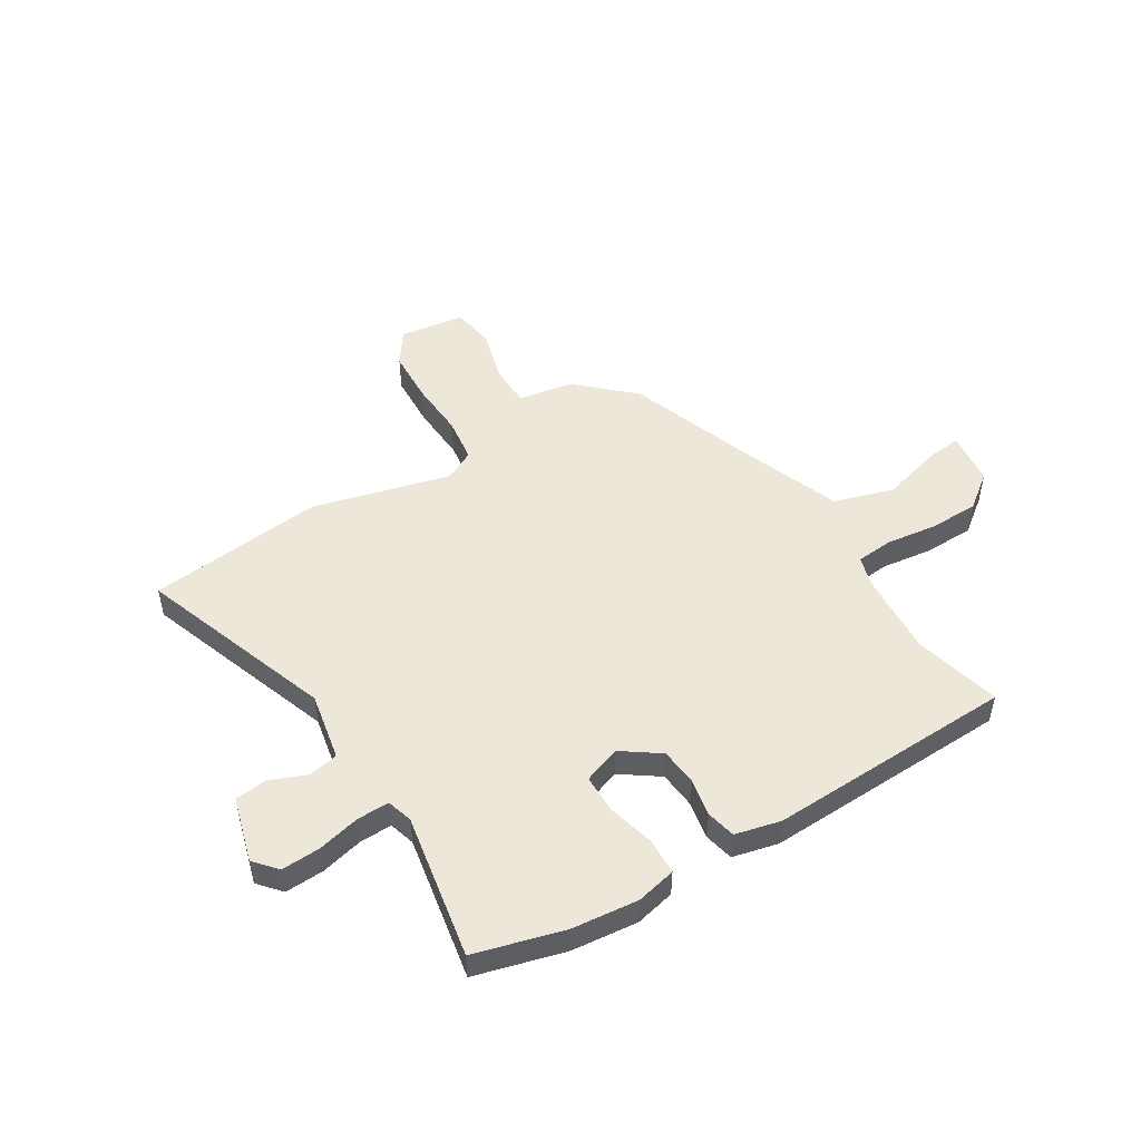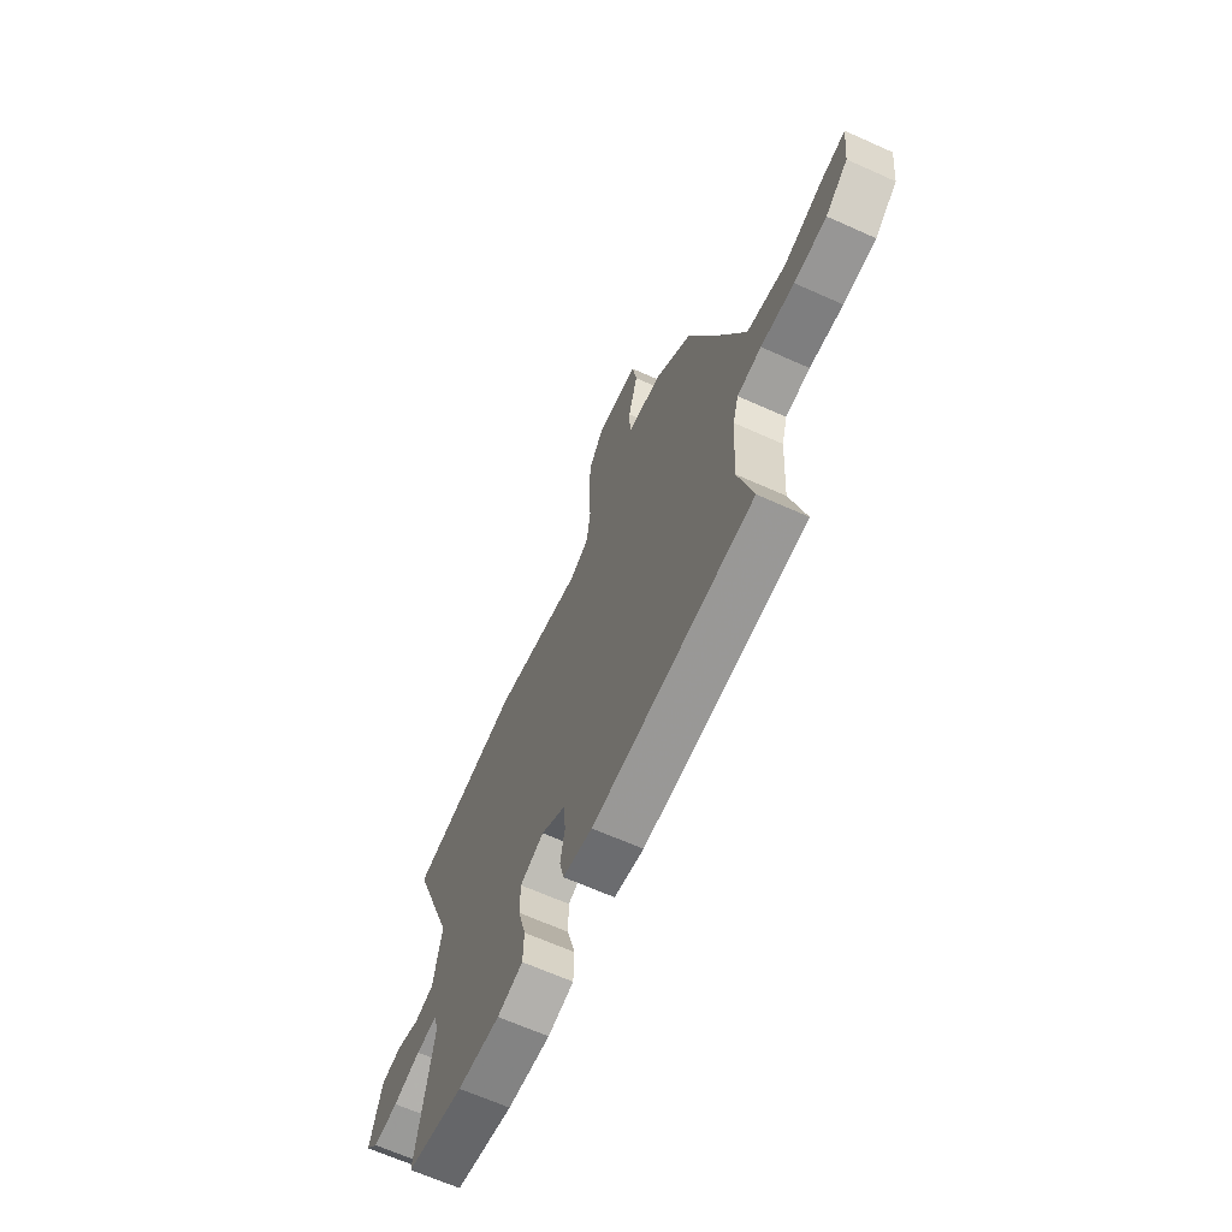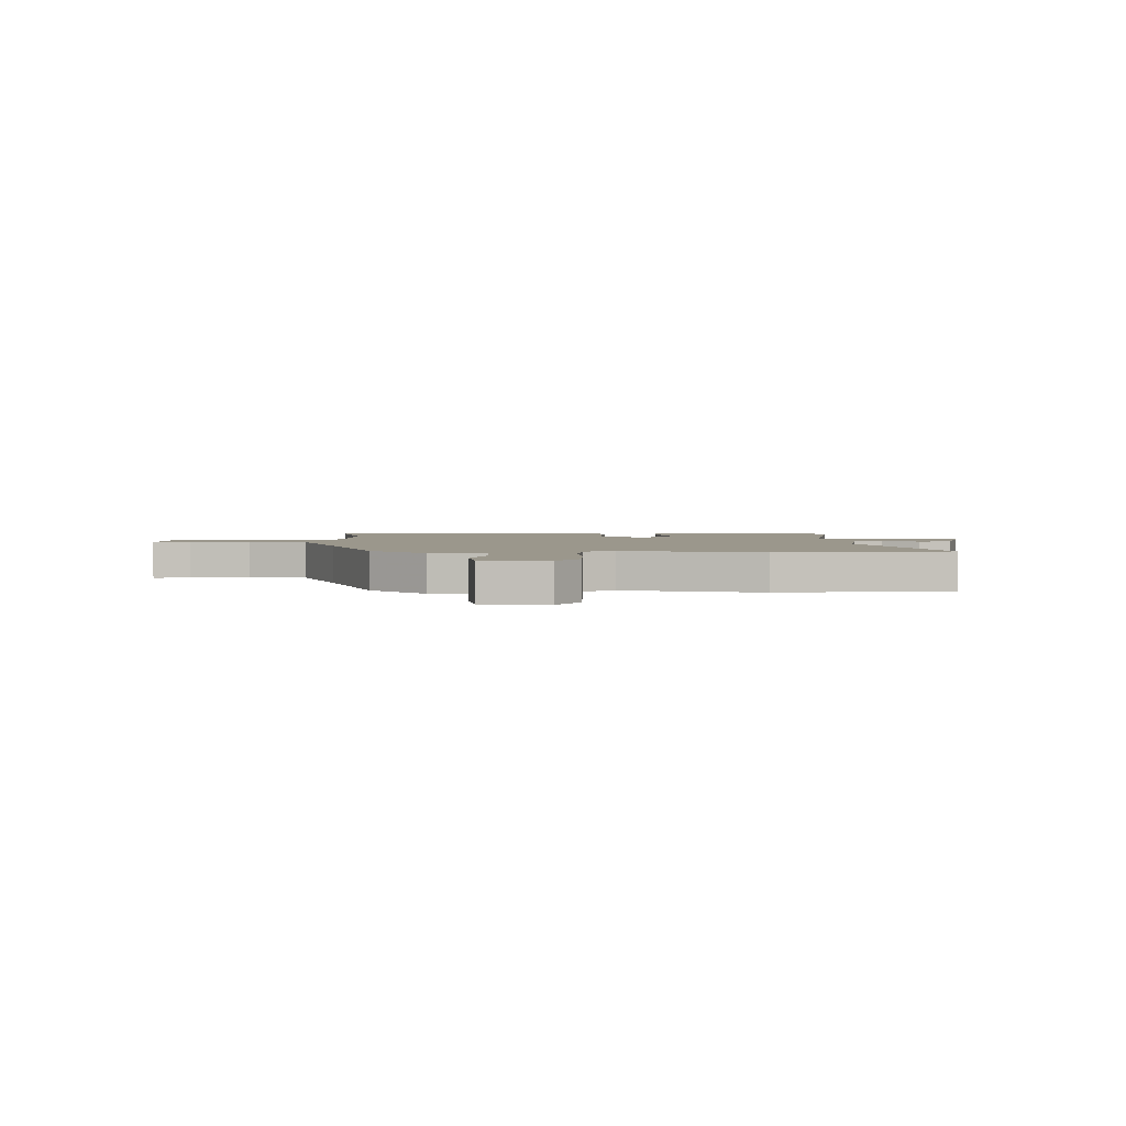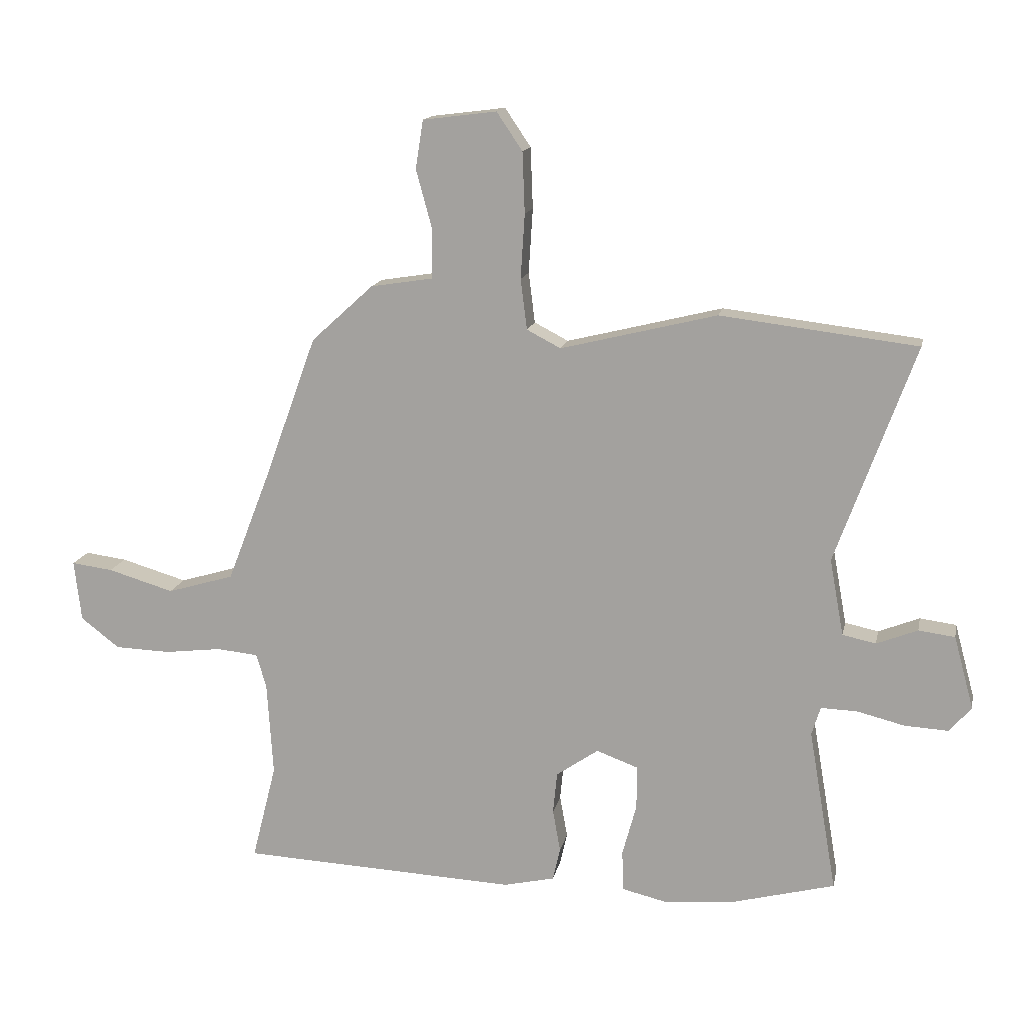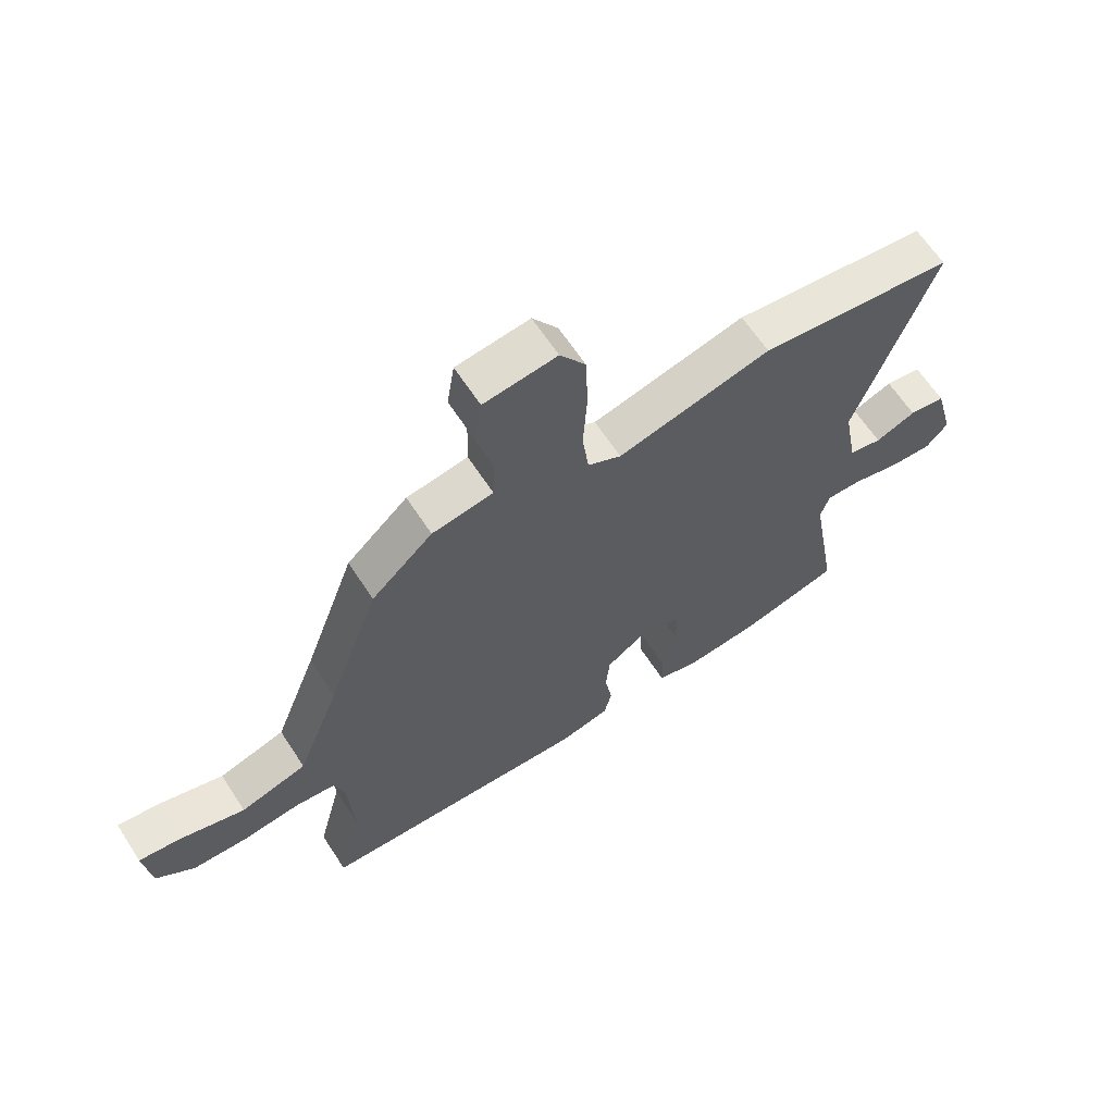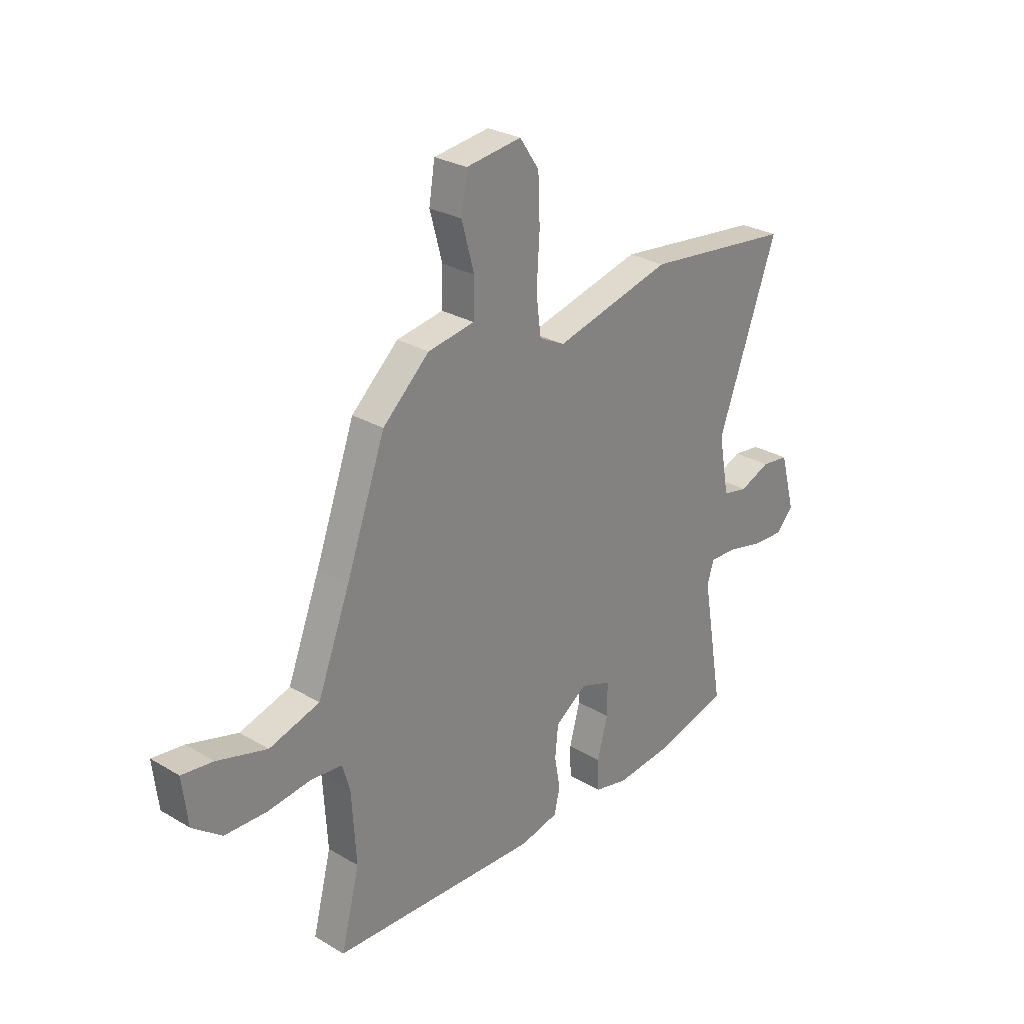
<metadata>
{"format":"obj","ext":"obj","renderer":"f3d","projection":"perspective","resolution":1024,"background":"white","views":[{"elev":49.7,"azim":148.9,"up":"+Y"},{"elev":-66.2,"azim":-114.2,"up":"+Z"},{"elev":2.6,"azim":-0.4,"up":"+Y"},{"elev":14.8,"azim":11.6,"up":"+Z"},{"elev":63.6,"azim":-33.0,"up":"+Z"},{"elev":27.9,"azim":-48.1,"up":"+Z"}]}
</metadata>
<code>
v 0.331 0.07 0.52
v 0.667 0.07 0.48
v 0.532 0.07 0.108
v 0.556 0.07 -0.023
v 0.613 0.07 -0.035
v 0.683 0.07 -0.007
v 0.745 0.07 -0.015
v 0.779 0.07 -0.14
v 0.741 0.07 -0.183
v 0.667 0.07 -0.179
v 0.586 0.07 -0.159
v 0.524 0.07 -0.157
v 0.509 0.07 -0.206
v 0.557 0.07 -0.485
v 0.386 0.07 -0.53
v 0.26 0.07 -0.542
v 0.184 0.07 -0.524
v 0.182 0.07 -0.454
v 0.206 0.07 -0.365
v 0.206 0.07 -0.291
v 0.135 0.07 -0.265
v 0.063 0.07 -0.315
v 0.056 0.07 -0.386
v 0.069 0.07 -0.459
v 0.056 0.07 -0.515
v -0.031 0.07 -0.535
v -0.504 0.07 -0.514
v -0.462 0.07 -0.348
v -0.472 0.07 -0.188
v -0.489 0.07 -0.129
v -0.56 0.07 -0.122
v -0.658 0.07 -0.134
v -0.753 0.07 -0.131
v -0.819 0.07 -0.08
v -0.831 0.07 0.024
v -0.76 0.07 0.015
v -0.647 0.07 -0.018
v -0.533 0.07 0.016
v -0.459 0.07 0.207
v -0.37 0.07 0.452
v -0.264 0.07 0.549
v -0.158 0.07 0.566
v -0.156 0.07 0.648
v -0.184 0.07 0.751
v -0.171 0.07 0.833
v -0.045 0.07 0.849
v -0.001 0.07 0.784
v 0.003 0.07 0.68
v -0.004 0.07 0.57
v 0.007 0.07 0.484
v 0.065 0.07 0.454
v 0.331 0 0.52
v 0.667 0 0.48
v 0.532 0 0.108
v 0.556 0 -0.023
v 0.613 0 -0.035
v 0.683 0 -0.007
v 0.745 0 -0.015
v 0.779 0 -0.14
v 0.741 0 -0.183
v 0.667 0 -0.179
v 0.586 0 -0.159
v 0.524 0 -0.157
v 0.509 0 -0.206
v 0.557 0 -0.485
v 0.386 0 -0.53
v 0.26 0 -0.542
v 0.184 0 -0.524
v 0.182 0 -0.454
v 0.206 0 -0.365
v 0.206 0 -0.291
v 0.135 0 -0.265
v 0.063 0 -0.315
v 0.056 0 -0.386
v 0.069 0 -0.459
v 0.056 0 -0.515
v -0.031 0 -0.535
v -0.504 0 -0.514
v -0.462 0 -0.348
v -0.472 0 -0.188
v -0.489 0 -0.129
v -0.56 0 -0.122
v -0.658 0 -0.134
v -0.753 0 -0.131
v -0.819 0 -0.08
v -0.831 0 0.024
v -0.76 0 0.015
v -0.647 0 -0.018
v -0.533 0 0.016
v -0.459 0 0.207
v -0.37 0 0.452
v -0.264 0 0.549
v -0.158 0 0.566
v -0.156 0 0.648
v -0.184 0 0.751
v -0.171 0 0.833
v -0.045 0 0.849
v -0.001 0 0.784
v 0.003 0 0.68
v -0.004 0 0.57
v 0.007 0 0.484
v 0.065 0 0.454
f 46 47 48 49
f 46 49 50
f 43 44 45 46
f 42 43 46 50
f 39 40 41 42
f 38 39 42 50
f 34 35 36 37
f 34 37 38
f 31 32 33 34
f 30 31 34 38
f 25 26 27 28
f 23 24 25 28
f 22 23 28 29
f 21 22 29 30
f 16 17 18 19
f 16 19 20
f 13 14 15 16
f 12 13 16 20
f 8 9 10 11
f 8 11 12
f 5 6 7 8
f 4 5 8 12
f 3 4 12 20
f 51 1 2 3
f 21 30 38 50
f 21 50 51
f 3 20 21 51
f 100 99 98 97
f 101 100 97
f 97 96 95 94
f 101 97 94 93
f 93 92 91 90
f 101 93 90 89
f 88 87 86 85
f 89 88 85
f 85 84 83 82
f 89 85 82 81
f 79 78 77 76
f 79 76 75 74
f 80 79 74 73
f 81 80 73 72
f 70 69 68 67
f 71 70 67
f 67 66 65 64
f 71 67 64 63
f 62 61 60 59
f 63 62 59
f 59 58 57 56
f 63 59 56 55
f 71 63 55 54
f 54 53 52 102
f 101 89 81 72
f 102 101 72
f 102 72 71 54
f 1 52 53 2
f 2 53 54 3
f 3 54 55 4
f 4 55 56 5
f 5 56 57 6
f 6 57 58 7
f 7 58 59 8
f 8 59 60 9
f 9 60 61 10
f 10 61 62 11
f 11 62 63 12
f 12 63 64 13
f 13 64 65 14
f 14 65 66 15
f 15 66 67 16
f 16 67 68 17
f 17 68 69 18
f 18 69 70 19
f 19 70 71 20
f 20 71 72 21
f 21 72 73 22
f 22 73 74 23
f 23 74 75 24
f 24 75 76 25
f 25 76 77 26
f 26 77 78 27
f 27 78 79 28
f 28 79 80 29
f 29 80 81 30
f 30 81 82 31
f 31 82 83 32
f 32 83 84 33
f 33 84 85 34
f 34 85 86 35
f 35 86 87 36
f 36 87 88 37
f 37 88 89 38
f 38 89 90 39
f 39 90 91 40
f 40 91 92 41
f 41 92 93 42
f 42 93 94 43
f 43 94 95 44
f 44 95 96 45
f 45 96 97 46
f 46 97 98 47
f 47 98 99 48
f 48 99 100 49
f 49 100 101 50
f 50 101 102 51
f 51 102 52 1

</code>
